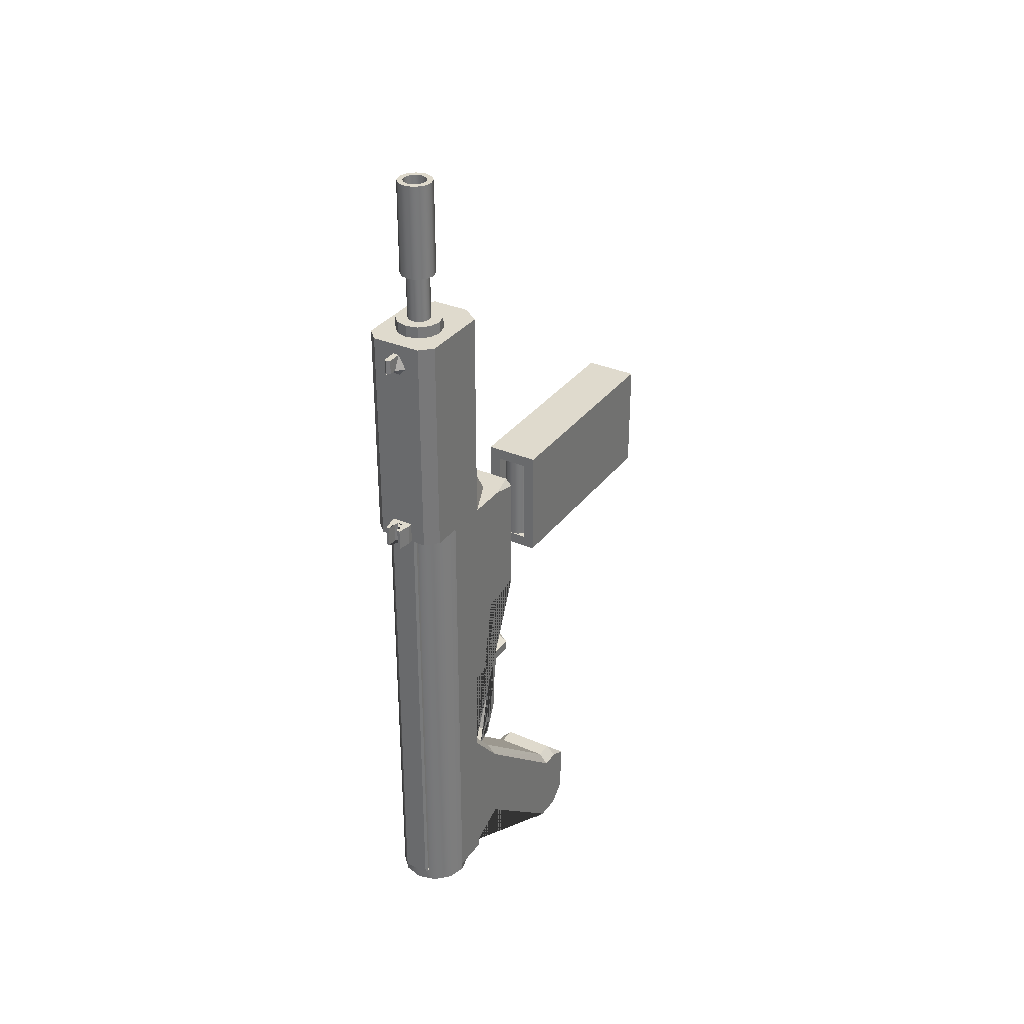
<metadata>
{"format":"obj","ext":"obj","renderer":"f3d","projection":"perspective","resolution":1024,"background":"white","views":[{"elev":32.7,"azim":-149.1,"up":"+Z"}]}
</metadata>
<code>
g Mesh1 Model
v 1.866 0.5 0.5
v 1.25 0.567 0.5
v 1 0.5 0.5
f 1 2 3
v 2 1 0.5
f 2 1 4
v 1.866 0.5 -9.5
v 2 1 -9.5
v 2 1 -0.75
v 1.866 0.5 -2.888e-15
f 5 6 7 4 1 8
v 0.134 0.5 -9.5
v 0 1 -9.5
v -0.57 1 -9.5
v -0.3597 0.215 -9.5
v 0.215 -0.3597 -9.5
v 1 -0.57 -9.5
v 1.785 -0.3597 -9.5
v 2.36 0.215 -9.5
v 2.57 1 -9.5
v 1.683 0.317 -9.5
v 1.5 0.134 -9.5
v 1 0 -9.5
v 0.5 0.134 -9.5
v 0.317 0.317 -9.5
f 9 10 11 12 13 14 15 16 17 6 5 18 19 20 21 22
v 0.134 1.5 -9.5
v 1.866 1.5 -9.5
v 1.683 1.683 -9.5
v 1.5 1.866 -9.5
v 1 2 -9.5
v 0.5 1.866 -9.5
v 0.317 1.683 -9.5
f 23 10 9 22 21 20 19 18 5 6 24 25 26 27 28 29
v -1.805e-16 1 -0.75
v 0 1 -2.978e-15
v 0 1 0.5
v 0.134 1.5 0.5
v 0.134 1.5 -2.888e-15
f 23 10 30 31 32 33 34
v 1.805e-16 1 -15.32
v 0 1 -29.89
v 0.134 1.5 -29.89
f 23 10 35 36 37
v 2 2.145 -9.5
v 1.785 2.36 -9.5
v 1.535 2.427 -9.5
v 1 2.57 -9.5
v 0.465 2.427 -9.5
v 0.215 2.36 -9.5
v -4.444e-17 2.145 -9.5
f 24 6 38 39 40 41 42 43 44 10 23 29 28 27 26 25
v 1.866 1.5 -29.89
v 2 1 -29.89
v 2 1 -15.32
f 6 24 45 46 47
v 1.866 1.5 -2.888e-15
v 1.866 1.5 0.5
f 6 24 48 49 4 7
v 1.683 1.683 0.5
f 24 25 50 49 48
v 1.683 1.683 -29.89
f 24 25 51 45
v 1.5 1.866 -29.89
f 25 26 52 51
v 1.5 1.866 -2.888e-15
v 1.5 1.866 0.5
f 25 26 53 54 50
v 1 2 -2.888e-15
v 1 2 0.5
f 26 27 55 56 54 53
v 1 2 -29.89
f 26 27 57 52
v 0.5 1.866 -29.89
f 27 28 58 57
v 0.5 1.866 -2.888e-15
v 0.5 1.866 0.5
f 27 28 59 60 56 55
v 0.317 1.683 0.5
f 28 29 61 60 59
v 0.317 1.683 -29.89
f 28 29 62 58
f 29 23 37 62
f 29 23 34 33 61
v 1 1.5 0.5
f 33 63 61
v 0.75 1.433 0.5
f 33 64 63
v 0.567 1.25 0.5
f 33 65 64
v 0.5 1 0.5
f 33 66 65
f 32 66 33
v 0.567 0.75 0.5
f 32 67 66
v 0.75 0.567 0.5
f 32 68 67
v 0.134 0.5 0.5
f 69 68 32
f 69 3 68
v 1.683 0.317 0.5
f 69 70 3
v 0.317 0.317 0.5
f 71 70 69
v 0.5 0.134 0.5
f 72 70 71
v 1.5 0.134 0.5
f 72 73 70
v 1 0 0.5
f 73 72 74
v 1 0 -2.888e-15
v 0.5 0.134 -2.888e-15
f 21 20 75 74 72 76
v 1 0 -29.89
v 0.5 0.134 -29.89
f 21 20 77 78
v 1.5 0.134 -29.89
f 20 19 79 77
v 1.5 0.134 -2.888e-15
f 20 19 80 73 74 75
f 19 18 70 73 80
v 1.683 0.317 -29.89
f 19 18 81 79
v 1.866 0.5 -29.89
f 18 5 82 81
f 18 5 8 1 70
f 3 70 1
f 5 6 47 46 82
f 30 7 6 47 35 10
v 2.57 1 -15.32
f 6 17 83 47
v 2.36 1.785 -9.5
f 84 38 6 17
v 2.36 1.785 -29.89
v 1.785 2.36 -29.89
f 38 84 85 86 39
v 1.535 2.77 -9.5
v 1.635 2.684 -9.5
v 1.535 2.598 -9.5
v 2.57 2.27 -9.5
v 2.07 2.77 -9.5
f 87 88 89 40 39 38 84 17 90 91
v 1.535 2.77 -29.15
v 1.635 2.684 -29.15
f 88 87 92 93
v 0.465 2.77 -9.5
v 0.365 2.684 -9.5
v 0.465 2.598 -9.5
v 1.444 2.77 -9.5
v 0.56 2.77 -9.5
f 94 95 96 42 41 40 89 88 87 97 98
v 0.365 2.684 -29.15
v 0.465 2.77 -29.15
f 94 95 99 100
v -0.07 2.77 -9.5
v -0.57 2.27 -9.5
v -0.3597 1.785 -9.5
f 96 95 94 101 102 11 103 44 43 42
v 0.465 2.598 -29.15
f 95 96 104 99
v 0.465 2.427 -29.15
f 42 105 104 96
v 1 2.57 -29.15
f 41 106 105 42
v 1.535 2.427 -29.15
f 41 40 107 106
v 1.535 2.598 -29.15
f 40 89 108 107
f 89 88 93 108
f 105 104 99 100 92 93 108 107 106
f 97 98 94 100 92 87
v 0.8907 2.97 -9.5
v 0.78 3.081 -9.5
v 0.78 3.52 -9.5
v 0.67 3.52 -9.5
v 0.56 2.97 -9.5
v 1.444 2.97 -9.5
v 1.333 3.52 -9.5
v 1.223 3.52 -9.5
v 1.223 3.081 -9.5
v 1.112 2.97 -9.5
v 1.001 2.97 -9.5
f 109 110 111 112 113 98 97 114 115 116 117 118 119
v 0.78 3.081 -8.62
v 0.8907 2.97 -8.62
f 120 110 109 121
v 0.78 3.52 -8.62
f 122 120 110 111
v 1.112 2.97 -8.62
v 1.223 3.081 -8.62
v 1.223 3.52 -8.62
v 1.333 3.52 -8.62
v 1.444 2.97 -8.62
v 1.444 2.77 -8.62
v 0.56 2.77 -8.62
v 0.56 2.97 -8.62
v 0.67 3.52 -8.62
f 123 124 125 126 127 128 129 130 131 122 120 121
f 117 124 123 118
f 116 117 124 125
f 116 115 126 125
f 114 127 126 115
f 127 114 97 128
f 87 128 97
v 1.444 2.77 -1.05
f 128 87 132
v 2.07 2.77 -2.978e-15
f 133 132 87
v 1.134 2.77 -0.45
f 133 134 132
v 0.87 2.77 -0.45
f 133 135 134
v -0.07 2.77 -3.339e-15
f 136 135 133
v 0.56 2.77 -1.05
f 135 136 137
f 137 136 101
v -0.57 2.27 -3.339e-15
f 136 101 102 138
v -0.57 -0.8 -9.5
v -0.57 -0.8 -2.617e-15
f 138 102 11 139 140
v -0.57 -0.57 -22.43
v -0.57 -0.57 -18.84
v -0.57 -1.935 -18.84
v -0.57 -1.935 -18.4
v -0.57 -1.935 -15.32
v -0.57 -2.6 -15.32
v -0.57 -3.8 -15.02
v -0.57 -3.8 -9.8
v -0.57 -2.6 -9.5
v -0.57 1 -15.32
v -0.57 1 -29.55
v -0.57 -0.57 -29.55
v -0.57 -0.57 -29.16
v -0.57 -0.57 -22.85
f 141 142 143 144 145 146 147 148 149 139 11 150 151 152 153 154
v -0.15 -0.57 -22.43
f 155 142 141
v 0.8 -0.57 -20.74
f 142 155 156
v 0.8 -0.57 -21.88
f 156 155 157
v 0.9 -0.57 -21.98
f 155 158 157
v 2.15 -0.57 -22.43
f 158 155 159
v -0.15 -2.185 -24.31
v 0.215 -2.185 -24.31
v 0.215 -2.12 -24.23
v 1.785 -2.12 -24.23
v 1.785 -2.185 -24.31
v 2.15 -2.185 -24.31
f 159 155 160 161 162 163 164 165
v -0.1775 -0.57 -29.55
v 0.215 -0.57 -29.55
v 1 -0.57 -29.55
v 2.178 -0.57 -29.55
v 2.57 -0.57 -29.16
v 2.57 -0.57 -25.8
v 2.57 -0.57 -24.12
v 2.57 -0.57 -23.27
v 2.57 -0.57 -22.85
f 159 155 154 153 166 167 168 169 170 171 172 173 174
f 141 154 155
v -0.57 -2.185 -24.73
f 175 155 154
f 155 175 160
v -0.15 -7.47 -28.81
f 175 176 160
v -0.57 -7.429 -29.23
f 177 176 175
v -0.57 -8.245 -29.23
v -0.15 -8.245 -28.81
f 178 179 176 177
v -0.57 -9.02 -29.56
f 180 179 178
v 2.57 -9.02 -29.56
v 2.15 -8.245 -28.81
f 180 181 182 179
v -0.57 -9.02 -31.84
v 2.57 -9.02 -31.84
f 180 183 184 181
v -0.57 -7.098 -32.57
v -0.57 -8.245 -32.57
v -0.57 -2.185 -28.42
f 185 186 183 180 178 177 175 154 153 187
v -0.1775 -8.245 -32.95
v -0.1775 -7.06 -32.95
f 188 186 185 189
f 188 183 186
v 2.178 -8.245 -32.95
f 184 183 188 190
v 2.178 -7.06 -32.95
f 190 188 189 191
v -0.1775 -2.185 -28.81
v 2.178 -2.185 -28.81
f 192 193 191 189
f 193 192 166 167 168 169
f 192 187 153 166
f 189 187 192
f 187 189 185
f 152 166 153
v 0.215 -0.3597 -29.55
f 167 166 152 194
v -0.3597 0.215 -29.55
f 195 194 152 151
f 13 12 195 194
v 0.215 -2.6 -9.5
v 1.785 -2.6 -9.5
v 2.57 -0.8 -9.5
v 2.57 -0.6 -9.5
f 196 197 198 199 17 16 15 14 13 12 11 139
v 1.785 -1.4 -7.435
v 0.215 -1.4 -7.435
f 200 201 196 197
v 1.785 -1.4 -2.436e-15
v 0.215 -1.4 -2.436e-15
f 201 200 202 203
v 2.57 -0.8 -2.436e-15
f 200 198 204 202
f 197 198 200
v -0.27 -3.8 -9.5
v 2.27 -3.8 -9.5
v 2.57 -2.6 -9.5
f 139 149 205 206 207 198 197 196
f 149 148 205
v -0.27 -3.8 -15.32
f 148 208 205
f 208 148 147
f 147 146 208
v 2.57 -1.935 -15.32
v 2.57 -2.6 -15.32
v 2.27 -3.8 -15.32
f 208 146 145 209 210 211
v 2.57 -1.935 -18.4
v 1.785 -1.935 -17.96
v 0.215 -1.935 -17.96
f 209 212 213 214 144 145
v 2.57 -3.3 -18.4
v 2.57 -3.3 -18.84
v 2.57 -2.525 -18.84
v 2.57 -0.57 -18.84
v 2.57 -0.57 -22.43
v 2.57 -0.57 -29.55
v 2.57 1 -29.55
v 2.57 -3.8 -9.8
v 2.57 -3.8 -15.02
f 210 209 212 215 216 217 218 219 174 173 172 171 170 220 221 83 17 199 198 207 222 223
v 1.785 -3.3 -17.96
f 213 212 215 224
v 1.785 -3.3 -18.4
v 1.785 -3.3 -18.84
f 215 224 225 226 216
v 1.785 -3.8 -18.4
f 224 215 227
v 1.785 -3.8 -18.84
f 228 227 215 216
v 0.215 -3.8 -18.84
v 0.215 -3.8 -18.4
f 229 230 227 228
v -0.57 -3.3 -18.84
v -0.57 -3.3 -18.4
f 231 232 230 229
v -0.57 -2.525 -18.84
f 143 144 232 231 233
v 0.215 -3.3 -17.96
f 144 214 234 232
f 213 224 234 214
v 0.215 -3.3 -18.84
f 235 226 225 224 234
f 216 226 235 229 228
v 1.785 -3.3 -19.62
f 216 226 236
v 1.785 -2.525 -18.84
f 217 237 226 216
f 142 143 233 237 217 218
f 226 237 233 231 235
v 0.215 -3.3 -19.62
f 238 236 217 237 233
f 229 228 236 238
v 1.785 -3.4 -21.53
v 0.215 -3.4 -21.53
f 239 240 229 228
v 0.215 -3.4 -22.59
v 1.785 -3.4 -22.59
f 241 240 239 242
v 0.215 -2.71 -23.89
v 0.215 -3.3 -22.57
v 0.215 -2.794 -23.95
f 162 243 244 238 229 240 241 245 161
v 1.785 -2.71 -23.89
f 163 246 243 162
v 1.785 -2.794 -23.95
v 1.785 -2.857 -23.81
f 164 247 248 246 163
f 164 247 245 161
v 1.785 -3.3 -22.82
f 248 249 242 241 245 247
v 1.785 -3.3 -22.57
f 246 248 249 250
f 250 249 242 239 228 236
f 236 228 216
f 225 226 236 228 227
f 226 235 238 236
f 231 238 235
f 229 238 231
f 238 235 229
f 229 235 231
f 234 230 229 235
f 230 234 232
f 224 227 230 234
f 227 224 225
f 234 232 231 235
f 238 233 231
f 238 244 250 236
f 244 243 246 250
f 217 236 216
f 161 164 163 162
v 2.15 -7.47 -28.81
f 161 160 176 251 165 164
f 251 176 179 182
v 2.57 -8.245 -29.23
v 2.57 -7.429 -29.23
f 182 252 253 251
f 182 181 252
v 2.57 -8.245 -32.57
v 2.57 -7.098 -32.57
v 2.57 -2.185 -28.42
v 2.57 -2.185 -24.73
f 253 252 181 184 254 255 256 170 171 172 173 174 257
f 184 190 254
f 254 190 191 255
f 191 256 255
f 256 191 193
f 256 193 169 170
f 220 170 169
v 1.785 -0.3597 -29.55
v 2.36 0.215 -29.55
f 168 258 259 221 220 169
v 1 -0.57 -29.89
v 1.785 -0.3597 -29.89
f 258 168 260 261
v 0.215 -0.3597 -29.89
f 168 194 262 260
f 168 167 194
v -0.3597 0.215 -29.89
f 194 195 263 262
v -0.57 1 -29.89
f 195 151 264 263
f 12 11 150 151 195
f 11 10 35 150
f 11 10 44 103
v 0.215 2.36 -29.89
v -0.3597 1.785 -29.89
f 44 43 265 266 103
v 1 2.57 -29.89
v 0.465 2.427 -29.89
f 106 267 268 265 43 42 105
v 1.535 2.427 -29.89
f 106 107 40 39 86 269 267
f 86 268 269
f 86 265 268
f 86 57 265
f 86 52 57
f 85 52 86
f 85 51 52
f 85 45 51
f 85 46 45
v 2.57 1 -29.89
f 270 46 85
f 270 82 46
f 270 81 82
v 2.36 0.215 -29.89
f 271 81 270
f 271 79 81
f 271 77 79
f 271 262 77
f 261 262 271
f 262 261 260
v 1 0 -30.22
v 1.5 0.134 -30.22
f 260 272 273 261
v 0.5 0.134 -30.22
f 262 274 272 260
v 0.134 0.5 -30.22
v 0.317 0.317 -30.22
f 263 275 276 274 262
v 0 1 -30.22
f 275 263 264 277
v 0.317 0.317 -29.89
f 278 263 264
f 78 263 278
f 77 263 78
f 263 77 262
f 272 77 78 274
f 273 79 77 272
v 1.683 0.317 -30.22
f 279 81 79 273
v 1.866 0.5 -30.22
f 280 82 81 279
v 2 1 -30.22
f 281 46 82 280
v 1.866 1.5 -30.22
f 282 45 46 281
v 1.683 1.683 -30.22
f 283 51 45 282
v 1.5 1.866 -30.22
f 284 52 51 283
v 1 2 -30.22
f 285 57 52 284
v 0.5 1.866 -30.22
f 286 58 57 285
v 0.317 1.683 -30.22
f 287 62 58 286
v 0.134 1.5 -30.22
f 288 37 62 287
f 277 36 37 288
v 0.134 0.5 -29.89
f 275 289 36 277
f 276 278 289 275
f 274 78 278 276
f 22 21 78 278
f 22 21 76 72 71
v 0.134 0.5 -2.888e-15
f 9 22 71 69 290
f 9 22 278 289
f 278 264 289
f 289 264 36
f 36 264 37
f 37 264 266
f 11 103 266 264 151 150
f 288 266 264 277
f 286 265 266 288 287
f 285 267 268 265 286
f 284 86 269 267 285
f 282 85 86 284 283
f 85 282 281 270
f 273 272 274 276 275 277 288 287 286 285 284 283 282 281 280 279
f 271 280 281 270
f 261 273 279 280 271
f 259 258 261 271
f 16 15 258 259
f 17 16 259 221 83
f 221 259 271 270
f 84 17 83 221 270 85
f 270 281 46 47 83 221
f 269 268 267
f 58 266 265
f 62 266 58
f 37 266 62
f 58 265 57
f 277 264 151 150 35 36
f 10 9 289 36 35
f 10 9 290 69 32 31 30
f 159 257 174
f 257 159 165
f 251 257 165
f 257 251 253
f 219 159 174
f 218 159 219
v 1.2 -0.57 -20.74
f 218 291 159
v 1.1 -0.57 -20.64
f 218 292 291
v 0.9 -0.57 -20.64
f 218 293 292
f 218 156 293
f 142 156 218
v 0.8 -0.96 -21.25
v 0.9 -0.96 -21.15
f 293 156 294 295
v 1.1 -0.57 -21.98
v 1.2 -0.57 -21.88
f 158 296 297 291 292 293 156 157
f 158 159 296
f 296 159 297
f 297 159 291
v 1.2 -1.643 -21.47
v 1.2 -1.542 -22.07
v 1.2 -0.96 -21.25
f 298 299 297 291 300
v 1.1 -2.471 -21.45
f 298 301 299
v 0.8 -1.643 -21.47
v 0.9 -2.471 -21.45
f 301 298 302 303
v 1.1 -1.643 -21.37
f 304 298 301
v 0.9 -1.643 -21.37
f 298 304 305 302
v 1.1 -0.96 -21.15
f 306 300 298 304
f 300 306 295 294
f 291 292 306 300
f 292 293 295 306
f 306 295 305 304
f 295 294 302 305
f 298 300 294 302
v 0.8 -1.542 -22.07
f 156 157 307 302 294
v 0.9 -1.526 -22.16
f 157 308 307
f 308 157 158
v 1.1 -1.526 -22.16
f 308 158 296 309
f 297 309 296
f 309 297 299
f 308 309 299 298 302 307
f 303 308 309 301
f 303 307 308
f 307 303 302
f 302 303 305
f 304 305 303 301
f 309 299 301
v 2.57 2.27 -2.978e-15
f 17 90 310 204 198 199
f 90 91 133 310
f 133 87 91
f 204 310 133 136 138 140 203 202
f 139 201 203 140
f 201 139 196
f 222 207 206
f 206 223 222
f 206 211 223
v 2.178 -3.8 -9.89
f 206 311 211
v -0.1775 -3.8 -9.89
f 206 312 311
f 312 206 205
v -0.1775 -3.8 -14.93
f 205 313 312
f 205 208 313
f 313 208 211
v 2.178 -3.8 -14.93
f 313 211 314
f 314 211 311
v 2.178 -1.68 -14.93
v 2.178 -1.68 -9.89
f 311 314 315 316
v -0.1775 -1.68 -14.93
f 314 313 317 315
v -0.1775 -1.68 -9.89
f 313 312 318 317
f 312 311 316 318
v -0.1775 -0.57 -9.89
v 2.178 -0.57 -9.89
v 1 -0.57 -9.89
f 319 318 316 320 321
v -0.1775 -0.57 -14.93
f 322 317 318 319
v 2.178 -0.57 -14.93
v 1 -0.57 -14.93
f 323 315 317 322 324
f 320 316 315 323
f 317 315 316 318
f 323 324 322 319 321 320
f 210 223 211
f 137 101 94
f 137 94 98
f 137 98 129
f 113 130 129 98
f 130 113 112 131
f 122 131 112 111
f 128 137 129
v 0.87 2.77 -1.36
f 137 128 325
v 1.134 2.77 -1.36
f 325 128 326
f 326 128 132
v 1.134 2.77 -1.05
f 327 326 132
v 0.87 2.77 -1.05
f 327 328 325 326
v 1.134 3.08 -1.05
v 0.87 3.08 -1.05
f 327 329 330 328
f 329 326 327
f 329 330 325 326
v 0.87 3.39 -1.05
v 1.134 3.39 -1.05
v 1.002 3.52 -1.05
f 331 330 329 332 333
v 0.87 3.39 -0.45
f 334 135 330 331
v 1.002 3.52 -0.45
v 1.134 3.39 -0.45
f 335 334 135 134 336
f 334 335 333 331
f 335 336 332 333
f 332 329 134 336
f 327 134 329
f 327 132 134
f 132 329 327
f 329 132 326
f 329 132 134
f 135 330 329 134
f 328 330 135
f 325 330 328
f 137 330 325
f 330 137 328
f 137 330 135
f 328 135 137
f 325 328 137
f 121 123 118 119 109
v 1 0.5 2.51
v 0.75 0.567 2.51
f 68 3 337 338
v 1.25 0.567 2.51
f 3 2 339 337
v 1.433 0.75 0.5
v 1.433 0.75 2.51
f 2 340 341 339
f 2 4 340
v 1.5 1 0.5
f 340 4 342
f 342 4 49
v 1.433 1.25 0.5
f 342 49 343
v 1.25 1.433 0.5
f 343 49 344
f 344 49 63
f 63 49 50
f 61 63 50
f 61 50 54
f 61 54 60
f 60 54 56
v 1 1.5 2.51
v 1.25 1.433 2.51
f 344 63 345 346
v 0.75 1.433 2.51
f 63 64 347 345
v 0.567 1.25 2.51
f 64 65 348 347
v 0.5 1 2.51
f 65 66 349 348
v 0.567 0.75 2.51
f 66 67 350 349
f 67 68 338 350
v 0.75 0.567 4.51
v 0.567 0.75 4.51
f 351 352 350 338
v 1.25 1.433 4.51
v 1 1.5 4.51
v 0.75 1.433 4.51
v 0.567 1.25 4.51
v 0.5 1 4.51
v 1 0.5 4.51
v 1.25 0.567 4.51
v 1.433 0.75 4.51
v 1.5 1 4.51
v 1.433 1.25 4.51
f 353 354 355 356 357 352 351 358 359 360 361 362
f 354 353 346 345
v 1.25 1.433 6.51
v 1 1.5 6.51
f 354 353 363 364
v 1.433 1.25 6.51
f 353 362 365 363
v 1.433 1.25 2.51
f 353 362 366 346
v 1.5 1 2.51
f 362 361 367 366
v 1.5 1 6.51
f 362 361 368 365
v 1.433 0.75 6.51
f 361 360 369 368
f 361 360 341 367
f 360 359 339 341
v 1.25 0.567 6.51
f 360 359 370 369
v 1 0.5 6.51
f 359 358 371 370
f 359 358 337 339
f 358 351 338 337
v 0.75 0.567 6.51
f 358 351 372 371
v 0.567 0.75 6.51
f 351 352 373 372
v 0.5 1 6.51
f 352 357 374 373
f 352 357 349 350
f 357 356 348 349
v 0.567 1.25 6.51
f 357 356 375 374
v 0.75 1.433 6.51
f 356 355 376 375
f 356 355 347 348
f 355 354 345 347
f 355 354 364 376
v 0.625 1.65 6.51
f 377 376 364
v 0.3505 1.375 6.51
f 378 376 377
f 378 375 376
f 378 374 375
v 0.25 1 6.51
f 379 374 378
f 379 373 374
v 0.3505 0.625 6.51
f 380 373 379
f 380 372 373
f 380 371 372
v 1.375 0.3505 6.51
f 380 381 371
v 0.625 0.3505 6.51
f 382 381 380
v 1 0.25 6.51
f 381 382 383
v 1 0.25 2.51
v 0.625 0.3505 2.51
f 384 383 382 385
v 1.375 0.3505 2.51
f 386 381 383 384
v 1.65 0.625 2.51
v 1.65 0.625 6.51
f 387 388 381 386
v 1.75 1 2.51
v 1.75 1 6.51
f 389 390 388 387
v 1.65 1.375 2.51
v 1.65 1.375 6.51
f 391 392 390 389
v 1.375 1.65 2.51
v 1.375 1.65 6.51
f 393 394 392 391
v 1 1.75 2.51
v 1 1.75 6.51
f 395 396 394 393
v 0.625 1.65 2.51
f 397 377 396 395
v 0.3505 1.375 2.51
f 398 378 377 397
v 0.25 1 2.51
f 399 379 378 398
v 0.3505 0.625 2.51
f 400 380 379 399
f 385 382 380 400
f 386 385 400
f 385 386 384
f 386 400 337
f 337 400 338
f 338 400 350
f 350 400 399
f 350 399 349
f 349 399 398
f 349 398 348
f 348 398 347
f 347 398 397
f 347 397 345
f 393 345 397
f 393 346 345
f 391 346 393
f 391 366 346
f 389 366 391
f 389 367 366
f 389 341 367
f 387 341 389
f 387 339 341
f 387 337 339
f 337 387 386
f 340 342 367 341
f 342 343 366 367
f 343 344 346 366
f 393 397 395
f 377 394 396
f 364 394 377
f 363 394 364
f 363 392 394
f 365 392 363
f 365 390 392
f 368 390 365
f 369 390 368
f 369 388 390
f 370 388 369
f 371 388 370
f 388 371 381
g Mesh2 Model
v 2.178 -6.455 -9.89
v -0.1775 -6.455 -9.89
v -0.1775 -16.46 -9.89
v 2.178 -16.46 -9.89
f 401 402 403 404
v 0.3225 -6.455 -10.39
f 405 402 401
v -0.1775 -6.455 -14.93
f 402 405 406
v 0.3225 -6.455 -14.43
f 407 406 405
v 2.178 -6.455 -14.93
f 406 407 408
v 1.677 -6.455 -14.43
f 408 407 409
v 0.3901 -7.098 -14.43
v 0.3922 -7.105 -14.43
v 0.3225 -7.105 -14.43
v 1.677 -7.105 -14.43
v 1.602 -7.105 -14.43
v 1.61 -7.072 -14.43
v 1.522 -6.769 -14.43
v 1.432 -6.683 -14.43
v 1.294 -6.55 -14.43
v 0.987 -6.475 -14.43
v 0.6838 -6.563 -14.43
v 0.5685 -6.683 -14.43
v 0.4654 -6.791 -14.43
f 410 411 412 407 409 413 414 415 416 417 418 419 420 421 422
v 0.4783 -7.401 -14.43
v 0.3901 -7.098 -10.34
v 0.4783 -7.401 -10.34
f 423 411 410 424 425
v 0.3225 -7.715 -14.43
v 0.5678 -7.487 -14.43
v 0.7063 -7.619 -14.43
v 1.013 -7.695 -14.43
v 1.316 -7.606 -14.43
v 1.432 -7.486 -14.43
v 1.535 -7.378 -14.43
v 1.677 -7.715 -14.43
f 426 412 411 423 427 428 429 430 431 432 414 413 433
v 0.3225 -7.715 -10.39
v 0.3225 -7.105 -10.39
f 434 435 412 426
v 1.677 -7.715 -10.39
v 1.677 -7.105 -10.39
f 436 437 435 434
f 433 413 437 436
f 437 413 414 411 412 435
v 1.677 -6.455 -10.39
f 409 438 437 413
f 438 401 409
f 405 401 438
f 438 405 435 437
f 405 407 412 435
f 408 409 401
v 2.178 -16.46 -14.93
f 439 408 401 404
v -0.1775 -16.46 -14.93
f 439 440 406 408
f 440 439 404 403
f 402 406 440 403
f 411 414 415 416 417 418 419 420 421 422 410
v 1.535 -7.378 -10.34
v 1.61 -7.072 -10.34
f 415 414 432 441 442
v 1.432 -7.486 -10.34
f 432 431 443 441
v 1.316 -7.606 -10.34
f 431 430 444 443
v 1.013 -7.695 -10.34
f 430 429 445 444
v 0.7063 -7.619 -10.34
f 429 428 446 445
v 0.5678 -7.487 -10.34
f 428 427 447 446
f 427 423 425 447
v 0.4654 -6.791 -10.34
v 0.5685 -6.683 -10.34
v 0.6838 -6.563 -10.34
v 0.987 -6.475 -10.34
v 1.294 -6.55 -10.34
v 1.432 -6.683 -10.34
v 1.522 -6.769 -10.34
f 448 449 450 451 452 453 454 442 441 443 444 445 446 447 425 424
f 422 421 449 448
f 421 420 450 449
f 420 419 451 450
f 419 418 452 451
f 418 417 453 452
f 417 416 454 453
f 416 415 442 454
f 410 422 448 424
f 434 426 433 436

</code>
